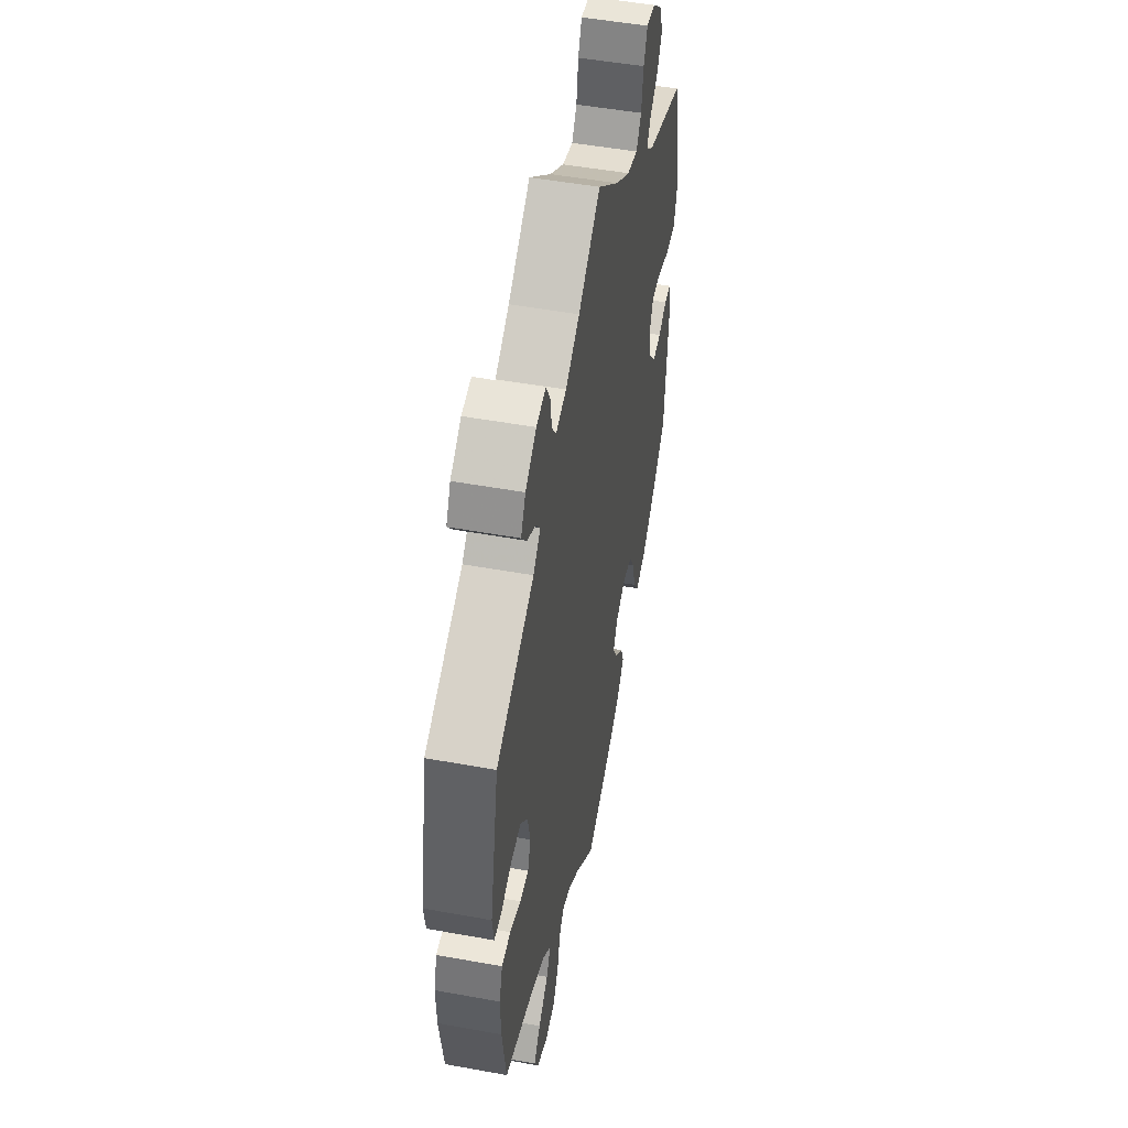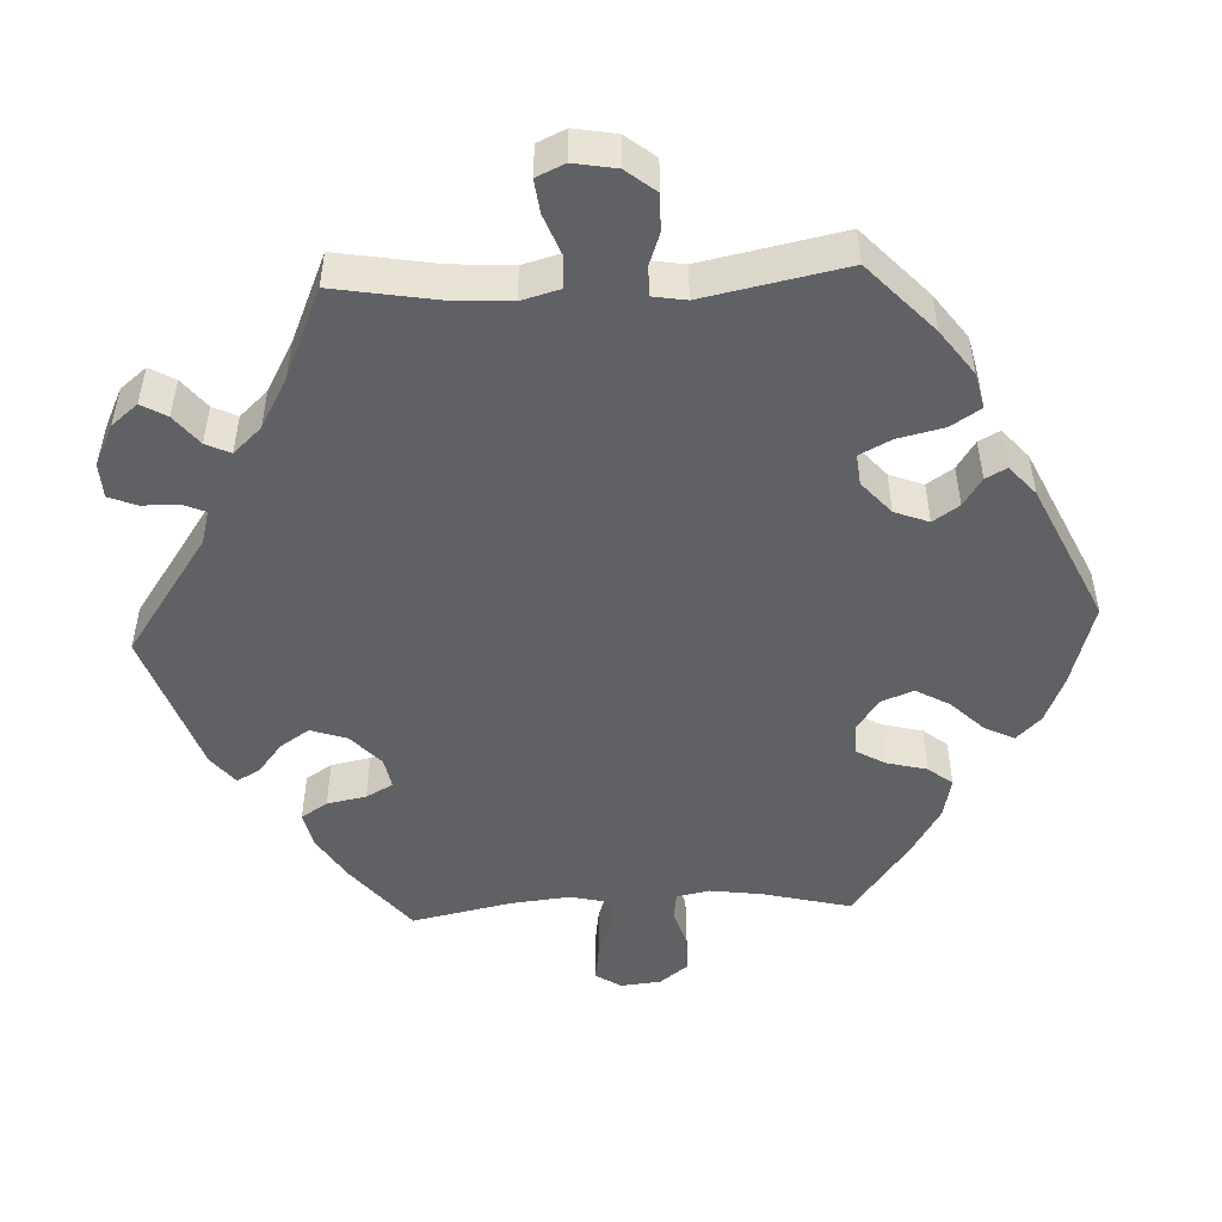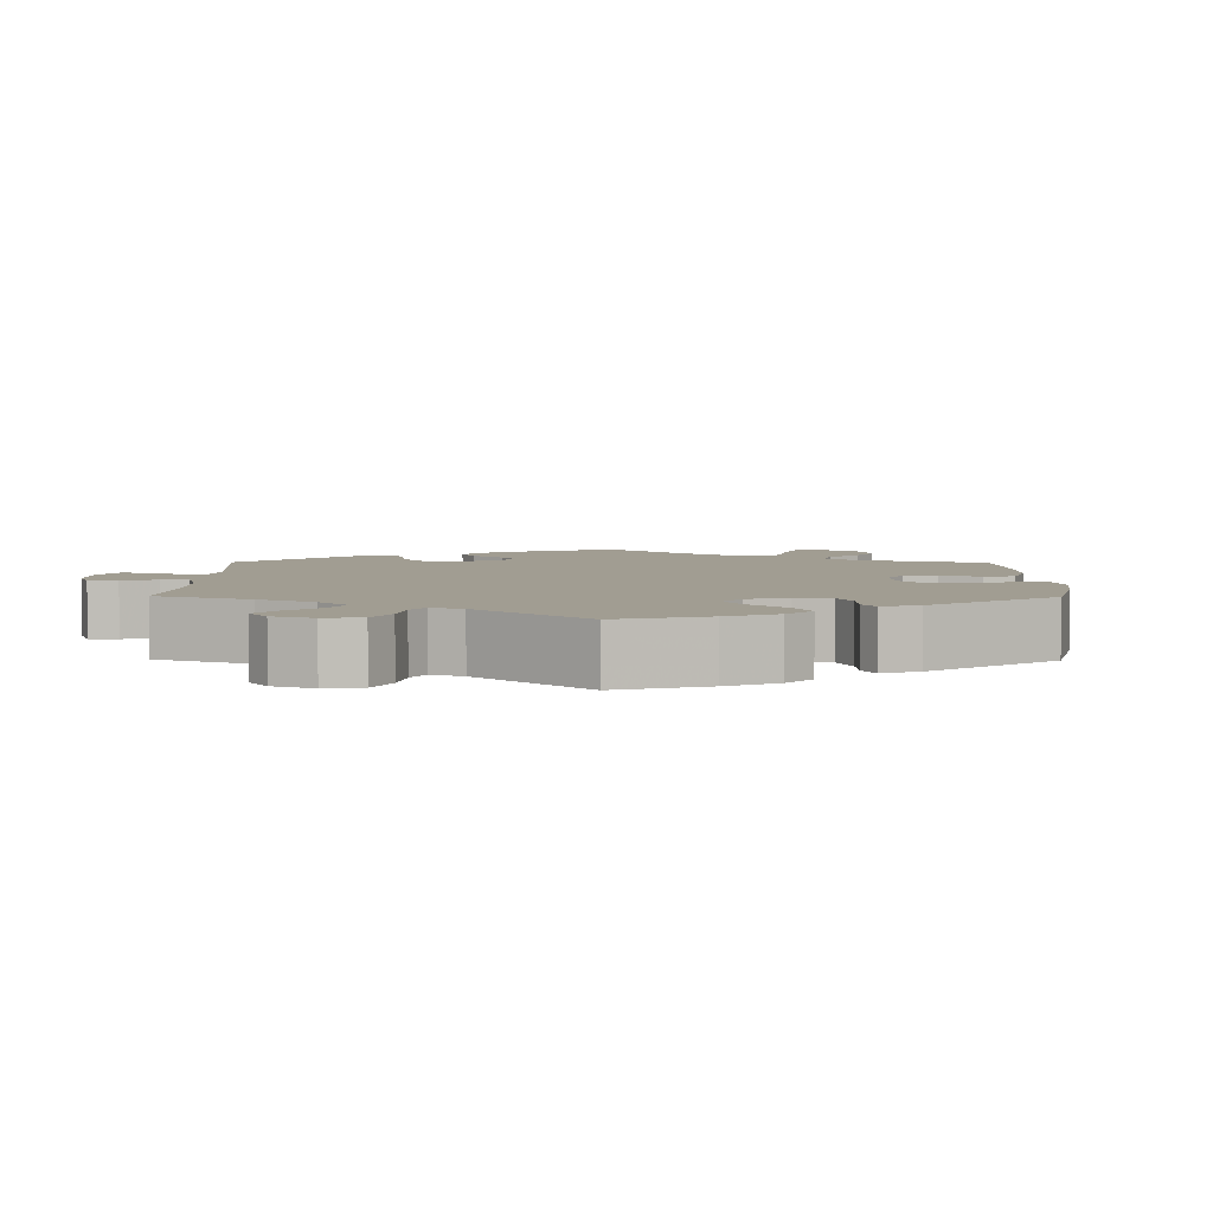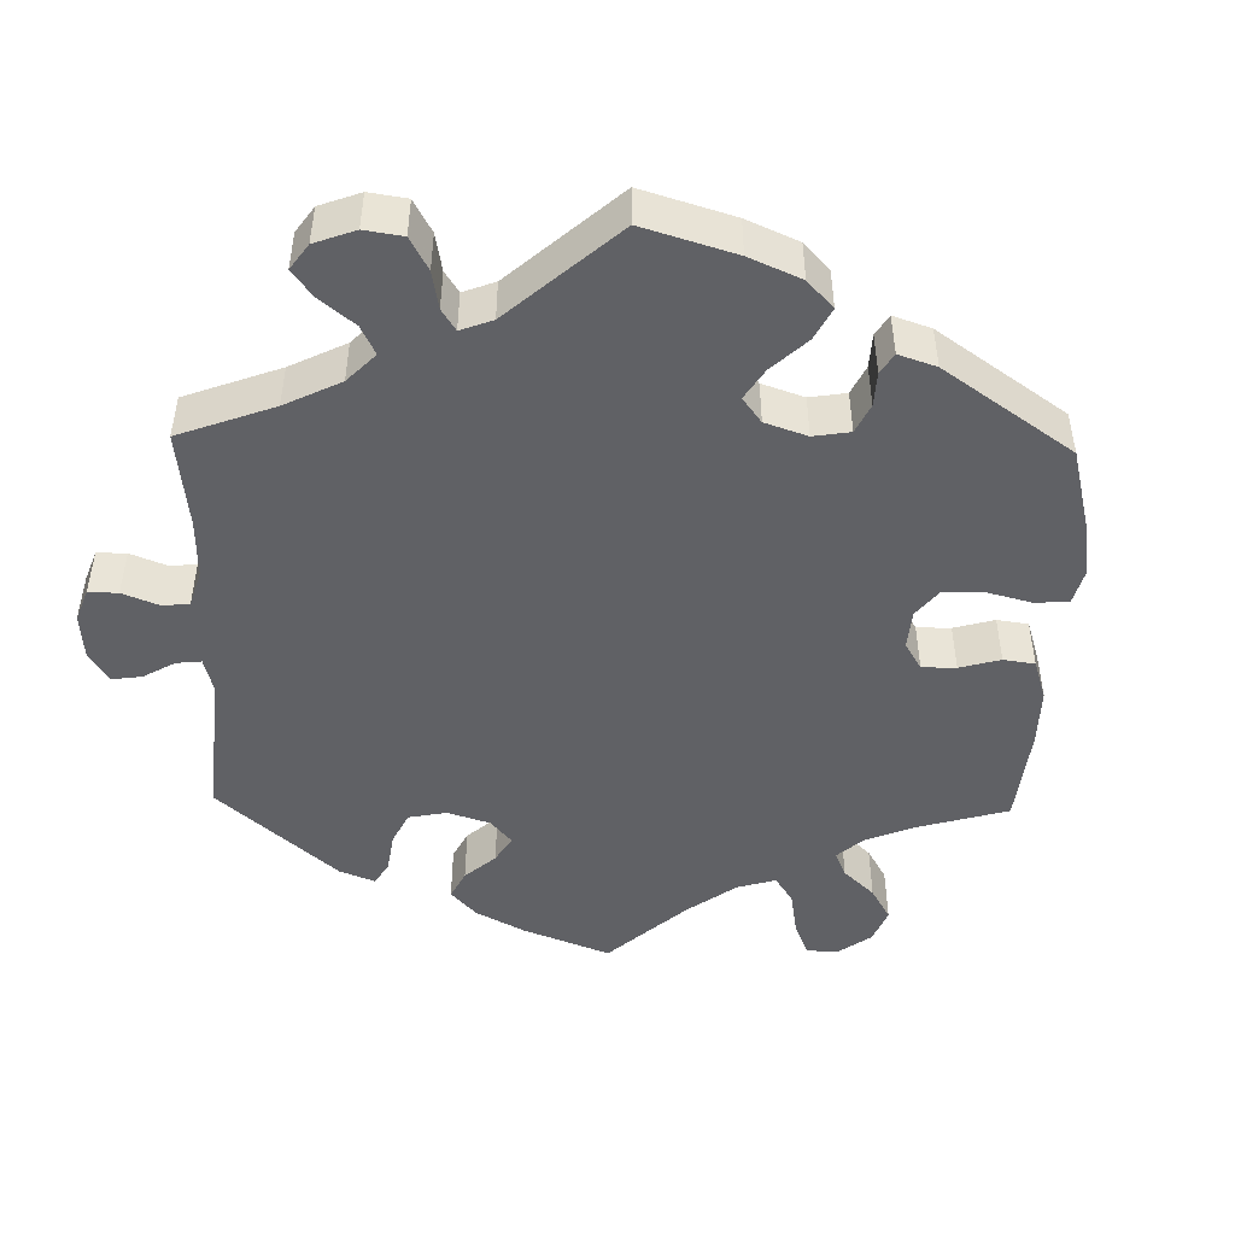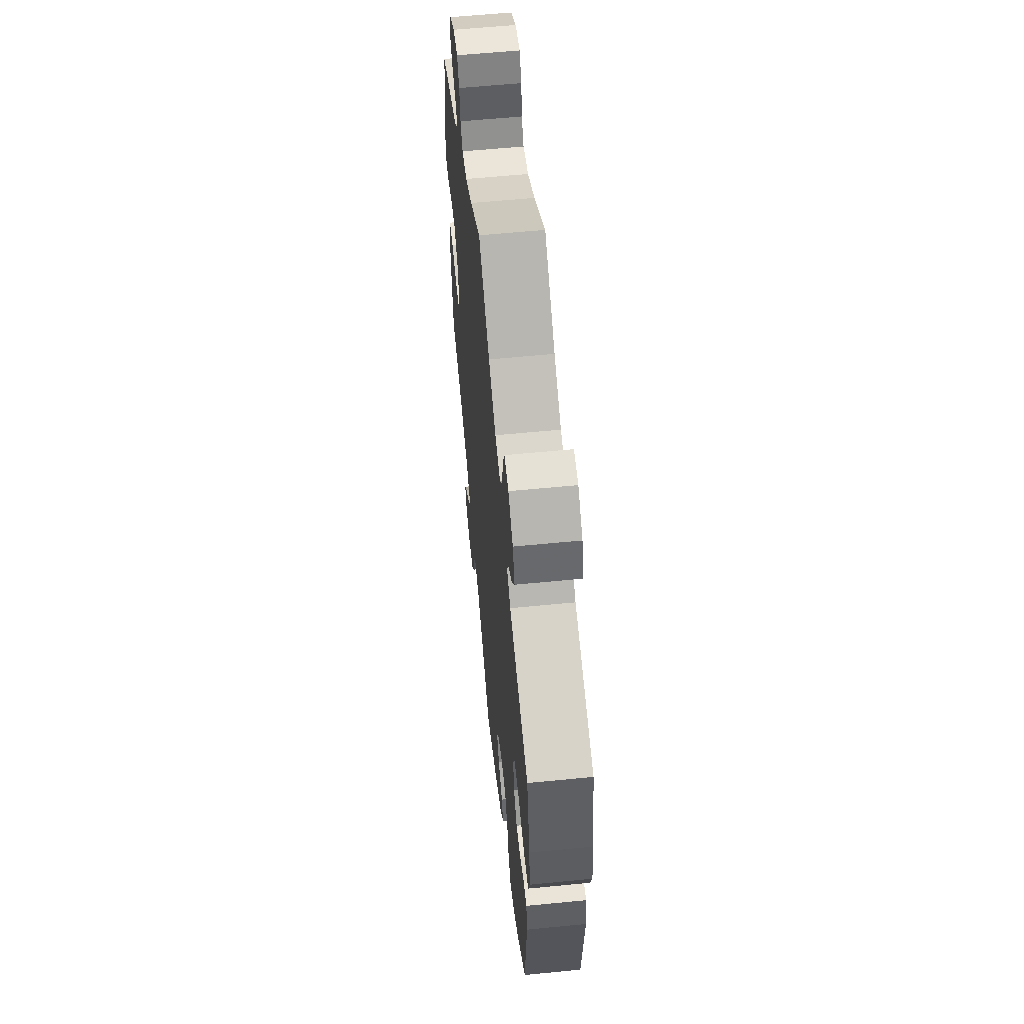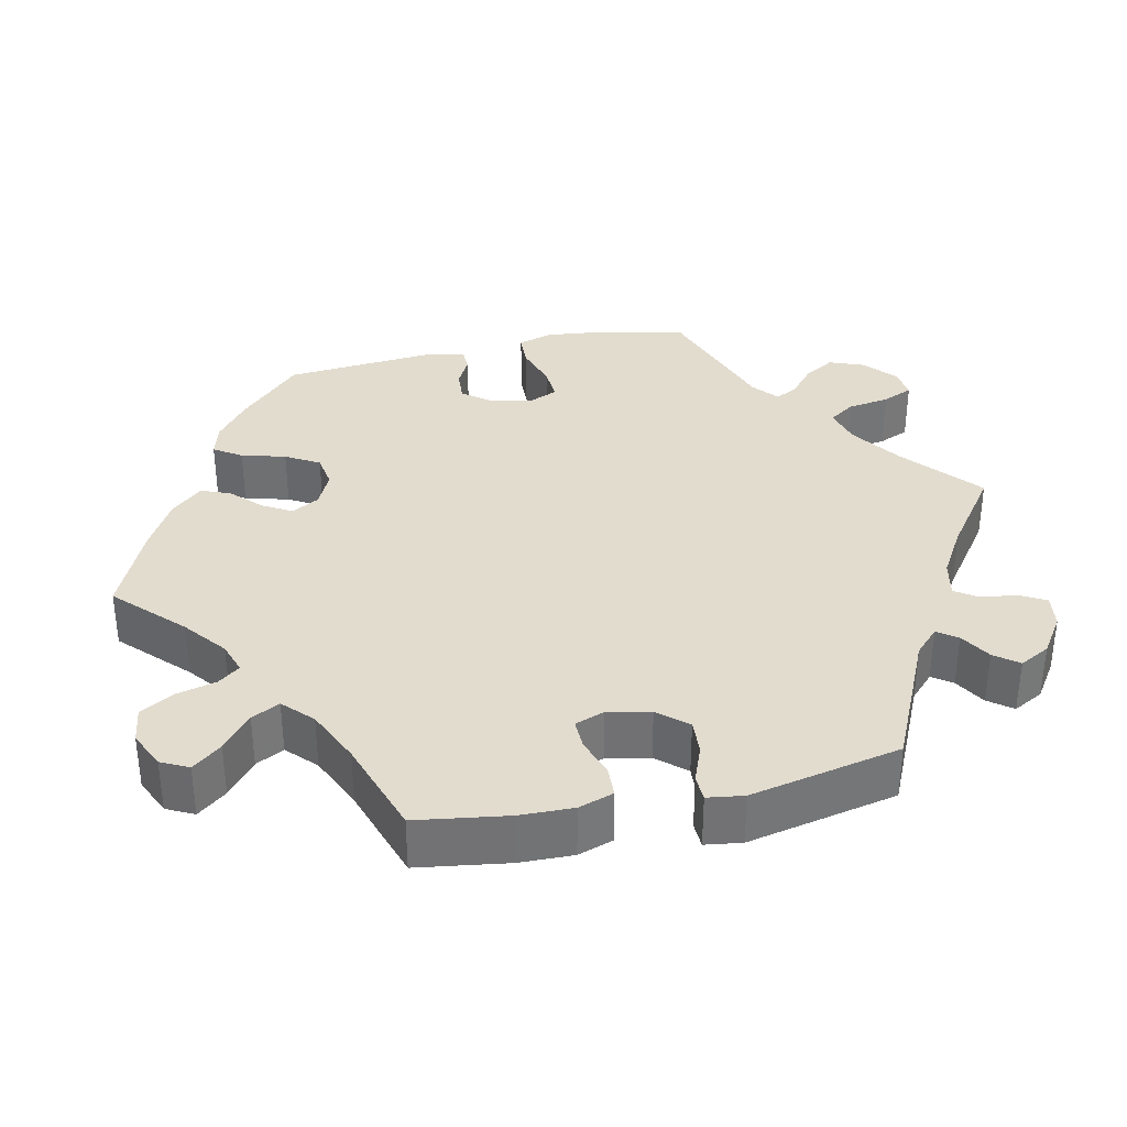
<metadata>
{"format":"obj","ext":"obj","renderer":"f3d","projection":"perspective","resolution":1024,"background":"white","views":[{"elev":50.0,"azim":-78.7,"up":"+Z"},{"elev":-49.1,"azim":32.8,"up":"+Y"},{"elev":4.7,"azim":60.6,"up":"+Y"},{"elev":-47.4,"azim":58.6,"up":"+Y"},{"elev":59.2,"azim":84.2,"up":"+Z"},{"elev":34.7,"azim":-102.5,"up":"+Y"}]}
</metadata>
<code>
v -0.326 0.07 0.37
v -0.293 0.07 0.402
v -0.312 0.07 0.428
v -0.353 0.07 0.452
v -0.377 0.07 0.483
v -0.356 0.07 0.523
v -0.306 0.07 0.557
v -0.262 0.07 0.564
v -0.243 0.07 0.531
v -0.236 0.07 0.482
v -0.216 0.07 0.453
v -0.167 0.07 0.464
v -0.102 0.07 0.503
v 0 0.07 0.578
v 0.101 0.07 0.494
v 0.168 0.07 0.449
v 0.218 0.07 0.436
v 0.241 0.07 0.47
v 0.25 0.07 0.526
v 0.267 0.07 0.566
v 0.307 0.07 0.562
v 0.35 0.07 0.526
v 0.368 0.07 0.48
v 0.343 0.07 0.439
v 0.305 0.07 0.407
v 0.29 0.07 0.378
v 0.324 0.07 0.35
v 0.501 0.07 0.29
v 0.529 0.07 0.17
v 0.537 0.07 0.098
v 0.523 0.07 0.052
v 0.477 0.07 0.05
v 0.418 0.07 0.068
v 0.372 0.07 0.07
v 0.356 0.07 0.033
v 0.367 0.07 -0.023
v 0.397 0.07 -0.06
v 0.438 0.07 -0.057
v 0.477 0.07 -0.037
v 0.508 0.07 -0.038
v 0.518 0.07 -0.088
v 0.501 0.07 -0.288
v 0.419 0.07 -0.368
v 0.366 0.07 -0.409
v 0.322 0.07 -0.421
v 0.298 0.07 -0.385
v 0.282 0.07 -0.327
v 0.256 0.07 -0.283
v 0.211 0.07 -0.276
v 0.165 0.07 -0.298
v 0.145 0.07 -0.334
v 0.167 0.07 -0.372
v 0.206 0.07 -0.41
v 0.221 0.07 -0.448
v 0.184 0.07 -0.489
v 0.118 0.07 -0.526
v 0.001 0.07 -0.578
v -0.085 0.07 -0.495
v -0.14 0.07 -0.452
v -0.182 0.07 -0.438
v -0.204 0.07 -0.467
v -0.217 0.07 -0.52
v -0.242 0.07 -0.563
v -0.29 0.07 -0.57
v -0.339 0.07 -0.548
v -0.357 0.07 -0.512
v -0.327 0.07 -0.474
v -0.281 0.07 -0.436
v -0.262 0.07 -0.399
v -0.3 0.07 -0.363
v -0.372 0.07 -0.331
v -0.5 0.07 -0.289
v -0.518 0.07 -0.17
v -0.52 0.07 -0.099
v -0.505 0.07 -0.053
v -0.464 0.07 -0.051
v -0.414 0.07 -0.068
v -0.374 0.07 -0.069
v -0.36 0.07 -0.03
v -0.372 0.07 0.026
v -0.405 0.07 0.064
v -0.451 0.07 0.061
v -0.5 0.07 0.042
v -0.534 0.07 0.043
v -0.541 0.07 0.091
v -0.5 0.07 0.289
v -0.326 0 0.37
v -0.293 0 0.402
v -0.312 0 0.428
v -0.353 0 0.452
v -0.377 0 0.483
v -0.356 0 0.523
v -0.306 0 0.557
v -0.262 0 0.564
v -0.243 0 0.531
v -0.236 0 0.482
v -0.216 0 0.453
v -0.167 0 0.464
v -0.102 0 0.503
v 0 0 0.578
v 0.101 0 0.494
v 0.168 0 0.449
v 0.218 0 0.436
v 0.241 0 0.47
v 0.25 0 0.526
v 0.267 0 0.566
v 0.307 0 0.562
v 0.35 0 0.526
v 0.368 0 0.48
v 0.343 0 0.439
v 0.305 0 0.407
v 0.29 0 0.378
v 0.324 0 0.35
v 0.501 0 0.29
v 0.529 0 0.17
v 0.537 0 0.098
v 0.523 0 0.052
v 0.477 0 0.05
v 0.418 0 0.068
v 0.372 0 0.07
v 0.356 0 0.033
v 0.367 0 -0.023
v 0.397 0 -0.06
v 0.438 0 -0.057
v 0.477 0 -0.037
v 0.508 0 -0.038
v 0.518 0 -0.088
v 0.501 0 -0.288
v 0.419 0 -0.368
v 0.366 0 -0.409
v 0.322 0 -0.421
v 0.298 0 -0.385
v 0.282 0 -0.327
v 0.256 0 -0.283
v 0.211 0 -0.276
v 0.165 0 -0.298
v 0.145 0 -0.334
v 0.167 0 -0.372
v 0.206 0 -0.41
v 0.221 0 -0.448
v 0.184 0 -0.489
v 0.118 0 -0.526
v 0.001 0 -0.578
v -0.085 0 -0.495
v -0.14 0 -0.452
v -0.182 0 -0.438
v -0.204 0 -0.467
v -0.217 0 -0.52
v -0.242 0 -0.563
v -0.29 0 -0.57
v -0.339 0 -0.548
v -0.357 0 -0.512
v -0.327 0 -0.474
v -0.281 0 -0.436
v -0.262 0 -0.399
v -0.3 0 -0.363
v -0.372 0 -0.331
v -0.5 0 -0.289
v -0.518 0 -0.17
v -0.52 0 -0.099
v -0.505 0 -0.053
v -0.464 0 -0.051
v -0.414 0 -0.068
v -0.374 0 -0.069
v -0.36 0 -0.03
v -0.372 0 0.026
v -0.405 0 0.064
v -0.451 0 0.061
v -0.5 0 0.042
v -0.534 0 0.043
v -0.541 0 0.091
v -0.5 0 0.289
f 85 86 1
f 82 83 84 85
f 81 82 85 1
f 80 81 1 2
f 79 80 2
f 74 75 76 77
f 74 77 78
f 71 72 73 74
f 70 71 74 78
f 69 70 78 79
f 65 66 67 68
f 63 64 65 68
f 61 62 63 68
f 60 61 68 69
f 59 60 69 79
f 55 56 57 58
f 52 53 54 55
f 51 52 55 58
f 50 51 58 59
f 44 45 46 47
f 44 47 48
f 43 44 48
f 42 43 48
f 41 42 48 49
f 38 39 40 41
f 37 38 41 49
f 30 31 32 33
f 30 33 34
f 27 28 29 30
f 26 27 30 34
f 22 23 24 25
f 22 25 26
f 21 22 26
f 18 19 20 21
f 17 18 21 26
f 16 17 26 34
f 13 14 15
f 12 13 15 16
f 11 12 16 34
f 7 8 9 10
f 7 10 11
f 6 7 11
f 3 4 5 6
f 2 3 6 11
f 50 59 79 2
f 36 37 49 50
f 35 36 50 2
f 2 11 34 35
f 87 172 171
f 171 170 169 168
f 87 171 168 167
f 88 87 167 166
f 88 166 165
f 163 162 161 160
f 164 163 160
f 160 159 158 157
f 164 160 157 156
f 165 164 156 155
f 154 153 152 151
f 154 151 150 149
f 154 149 148 147
f 155 154 147 146
f 165 155 146 145
f 144 143 142 141
f 141 140 139 138
f 144 141 138 137
f 145 144 137 136
f 133 132 131 130
f 134 133 130
f 134 130 129
f 134 129 128
f 135 134 128 127
f 127 126 125 124
f 135 127 124 123
f 119 118 117 116
f 120 119 116
f 116 115 114 113
f 120 116 113 112
f 111 110 109 108
f 112 111 108
f 112 108 107
f 107 106 105 104
f 112 107 104 103
f 120 112 103 102
f 101 100 99
f 102 101 99 98
f 120 102 98 97
f 96 95 94 93
f 97 96 93
f 97 93 92
f 92 91 90 89
f 97 92 89 88
f 88 165 145 136
f 136 135 123 122
f 88 136 122 121
f 121 120 97 88
f 1 87 88 2
f 2 88 89 3
f 3 89 90 4
f 4 90 91 5
f 5 91 92 6
f 6 92 93 7
f 7 93 94 8
f 8 94 95 9
f 9 95 96 10
f 10 96 97 11
f 11 97 98 12
f 12 98 99 13
f 13 99 100 14
f 14 100 101 15
f 15 101 102 16
f 16 102 103 17
f 17 103 104 18
f 18 104 105 19
f 19 105 106 20
f 20 106 107 21
f 21 107 108 22
f 22 108 109 23
f 23 109 110 24
f 24 110 111 25
f 25 111 112 26
f 26 112 113 27
f 27 113 114 28
f 28 114 115 29
f 29 115 116 30
f 30 116 117 31
f 31 117 118 32
f 32 118 119 33
f 33 119 120 34
f 34 120 121 35
f 35 121 122 36
f 36 122 123 37
f 37 123 124 38
f 38 124 125 39
f 39 125 126 40
f 40 126 127 41
f 41 127 128 42
f 42 128 129 43
f 43 129 130 44
f 44 130 131 45
f 45 131 132 46
f 46 132 133 47
f 47 133 134 48
f 48 134 135 49
f 49 135 136 50
f 50 136 137 51
f 51 137 138 52
f 52 138 139 53
f 53 139 140 54
f 54 140 141 55
f 55 141 142 56
f 56 142 143 57
f 57 143 144 58
f 58 144 145 59
f 59 145 146 60
f 60 146 147 61
f 61 147 148 62
f 62 148 149 63
f 63 149 150 64
f 64 150 151 65
f 65 151 152 66
f 66 152 153 67
f 67 153 154 68
f 68 154 155 69
f 69 155 156 70
f 70 156 157 71
f 71 157 158 72
f 72 158 159 73
f 73 159 160 74
f 74 160 161 75
f 75 161 162 76
f 76 162 163 77
f 77 163 164 78
f 78 164 165 79
f 79 165 166 80
f 80 166 167 81
f 81 167 168 82
f 82 168 169 83
f 83 169 170 84
f 84 170 171 85
f 85 171 172 86
f 86 172 87 1

</code>
